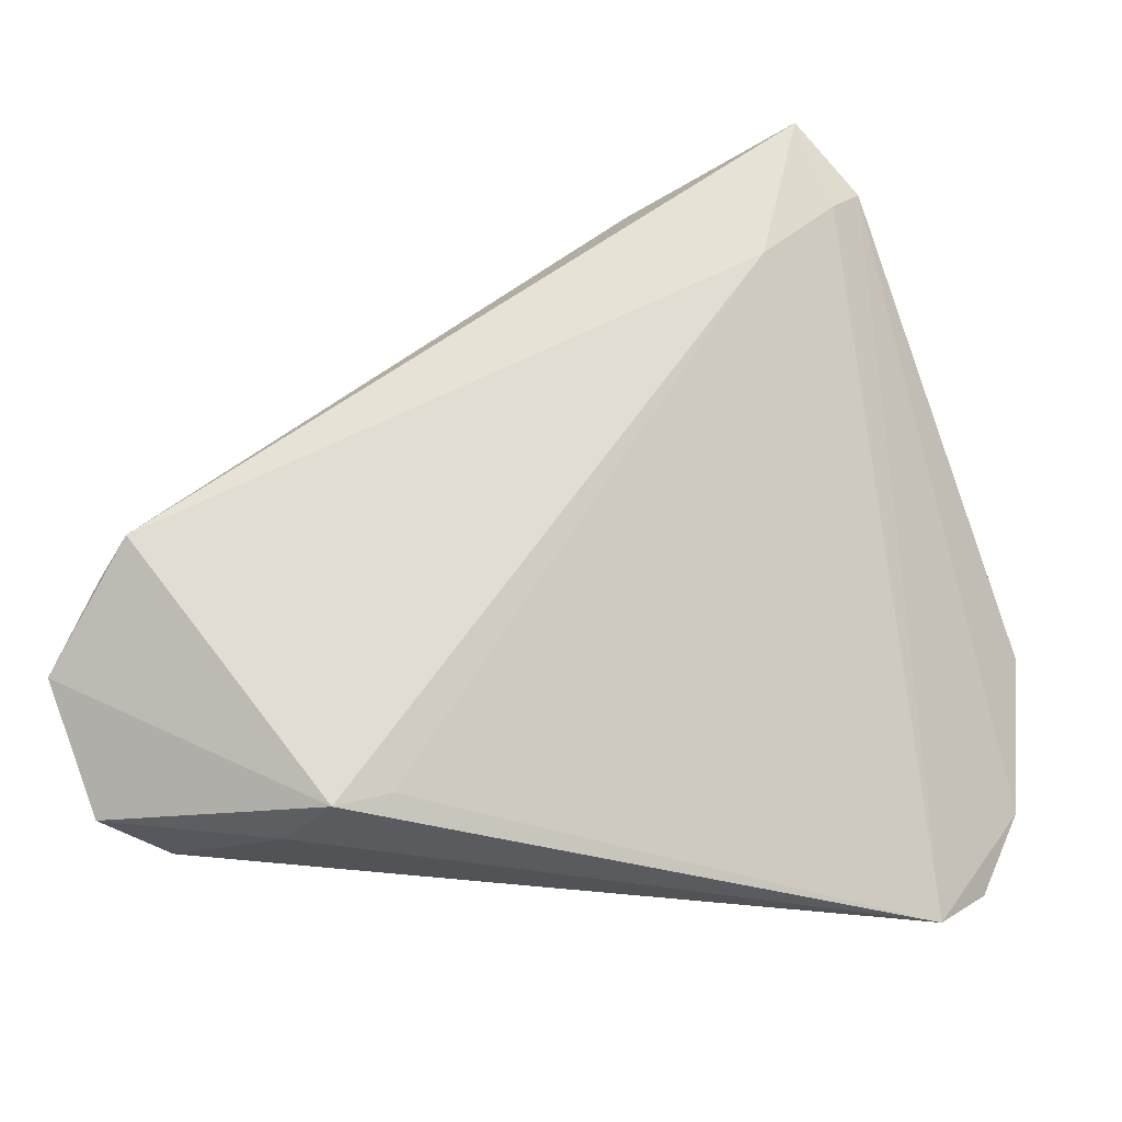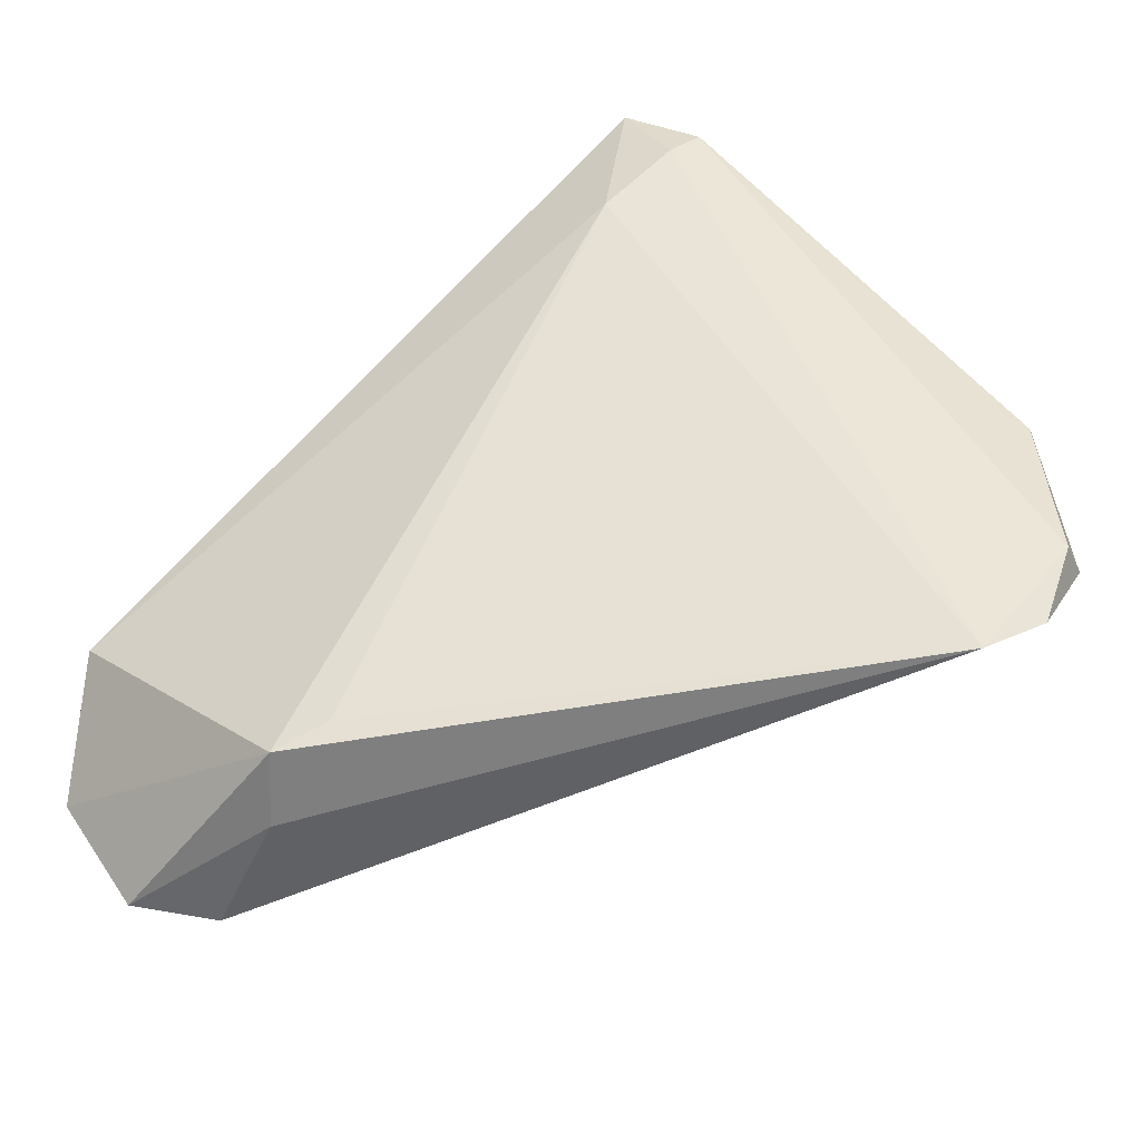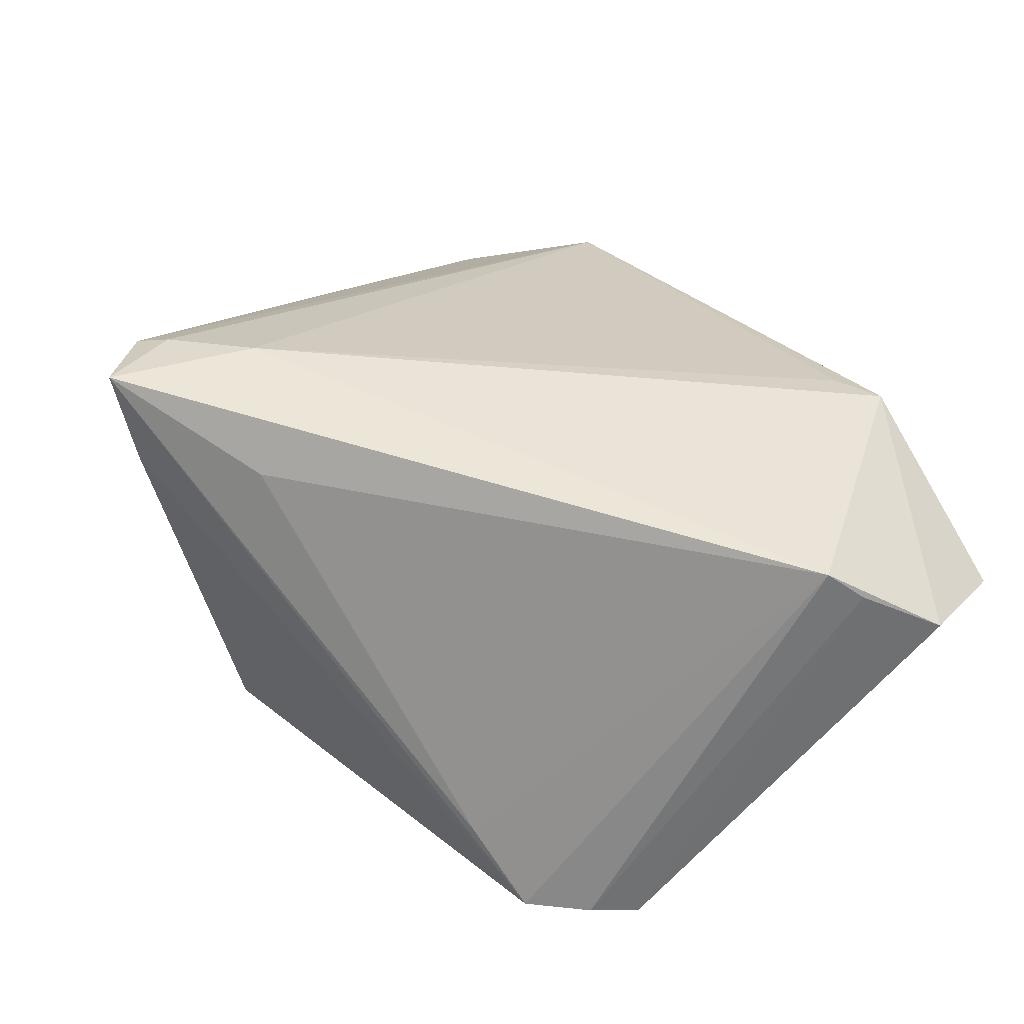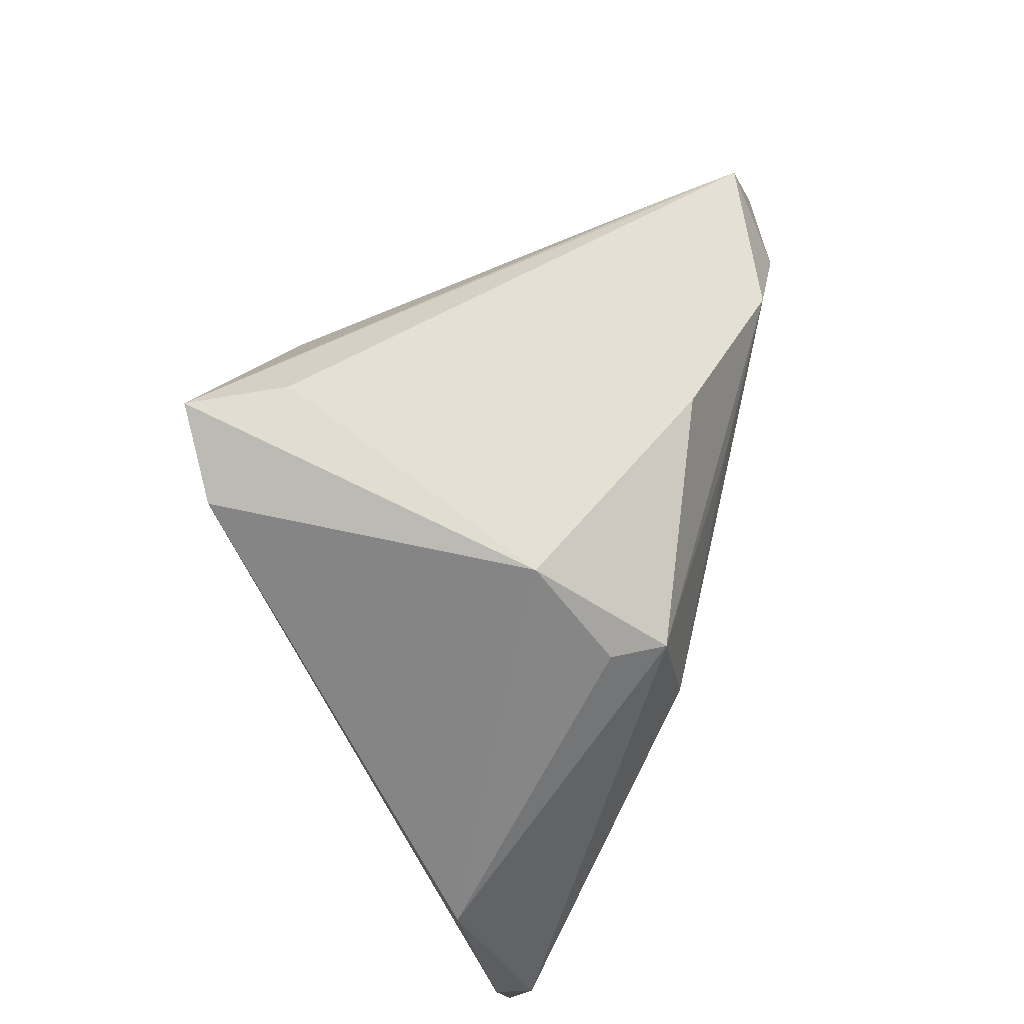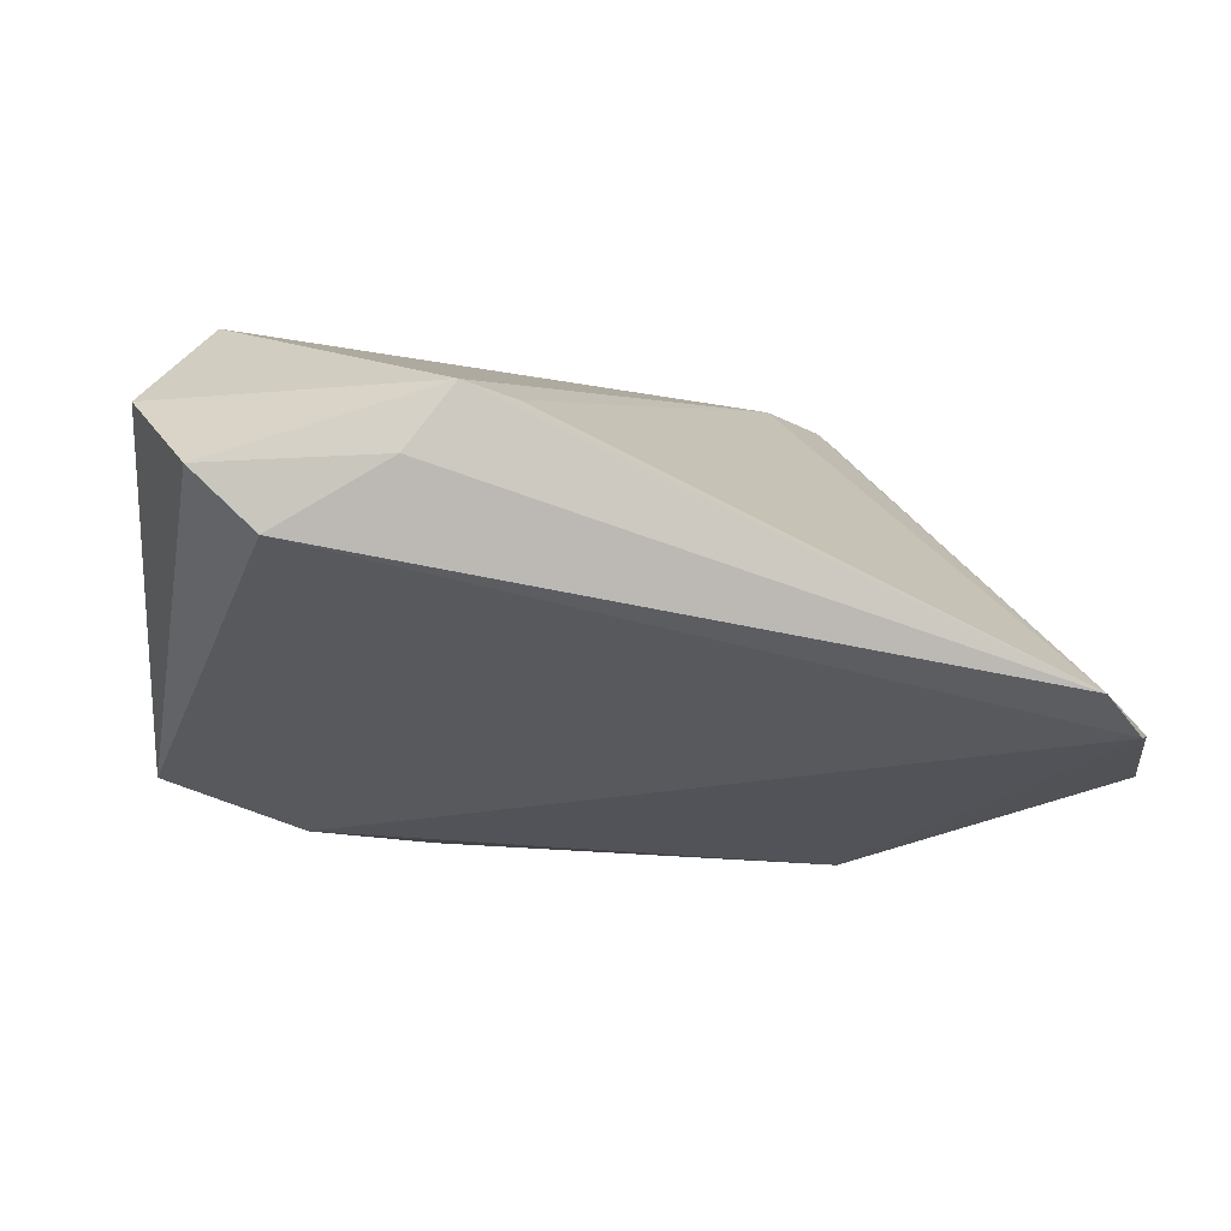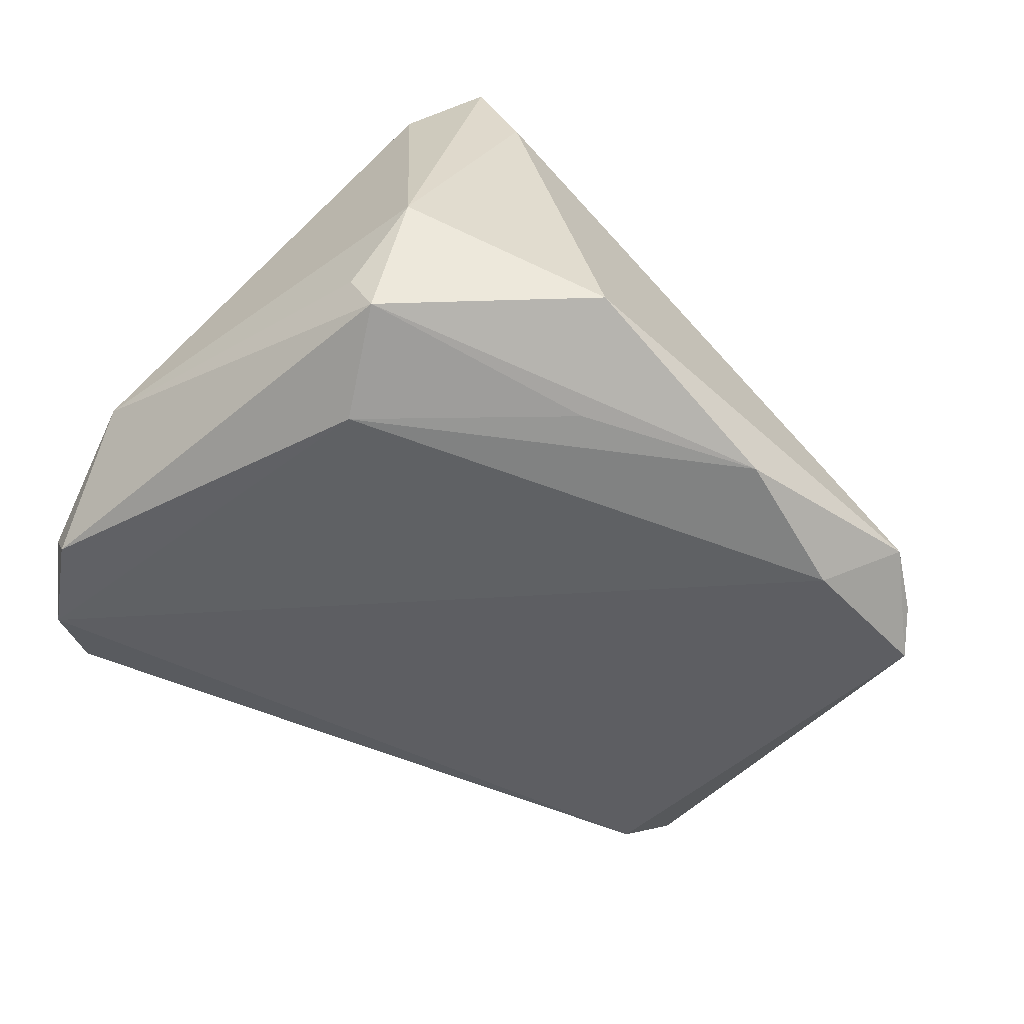
<metadata>
{"format":"obj","ext":"obj","renderer":"f3d","projection":"perspective","resolution":1024,"background":"white","views":[{"elev":-32.7,"azim":1.3,"up":"+Y"},{"elev":-59.7,"azim":34.6,"up":"+Y"},{"elev":54.8,"azim":-123.5,"up":"+Z"},{"elev":51.2,"azim":106.8,"up":"+Y"},{"elev":-3.4,"azim":-10.2,"up":"+Z"},{"elev":-65.5,"azim":151.1,"up":"+Z"}]}
</metadata>
<code>
v 0.02772 0.04148 0.02858
v 0.05203 -0.02644 -0.01373
v 0.03577 0.02558 -0.02189
v 0.05324 -0.008352 -0.009505
v -0.03282 0.02743 -0.0101
v -0.042 0.02577 -0.01716
v -0.04825 -0.03891 0.01158
v -0.03291 0.02025 -0.02448
v -0.01712 0.02958 -0.02621
v 0.03495 0.0345 0.02376
v 0.02336 0.0236 0.02676
v 0.04181 -0.04177 -0.00976
v -0.05036 0.01387 -0.01818
v 0.004706 0.02571 -0.02708
v 0.02237 0.04177 0.01848
v 0.05131 -0.02493 -0.01799
v 0.03299 0.02615 -0.0273
v 0.008954 0.03881 -0.02343
v -0.02817 -0.04177 0.01261
v -0.04451 -0.01449 0.02858
v 0.03326 0.03435 -0.01268
v -0.01653 -0.03945 0.0183
v 0.007897 0.03177 0.02353
v 0.03178 0.03159 0.02532
v -0.04748 0.01941 -0.01688
v -0.02262 -0.04177 0.01983
v -0.04762 -0.0178 0.02502
v 0.02889 0.01263 -0.02858
v -0.05324 -0.026 0.01909
v -0.04116 -0.03955 0.004851
v 0.04747 -0.03659 -0.01405
f 29 26 20
f 13 6 8
f 29 13 7
f 13 30 7
f 7 26 29
f 12 26 19
f 19 30 12
f 26 7 19
f 19 7 30
f 18 6 15
f 15 6 1
f 15 21 18
f 1 21 15
f 22 26 12
f 11 24 1
f 1 20 11
f 11 20 26
f 26 22 11
f 12 24 11
f 11 22 12
f 23 20 1
f 27 13 29
f 29 20 27
f 25 6 13
f 25 20 6
f 13 27 25
f 25 27 20
f 9 6 18
f 9 8 6
f 28 8 9
f 9 14 28
f 2 16 4
f 12 30 31
f 31 2 12
f 16 2 31
f 31 8 28
f 28 16 31
f 31 30 13
f 13 8 31
f 10 21 1
f 4 21 10
f 1 24 10
f 10 2 4
f 10 24 12
f 12 2 10
f 4 16 17
f 17 16 28
f 18 21 17
f 28 14 17
f 17 9 18
f 14 9 17
f 6 20 5
f 20 23 5
f 1 6 5
f 5 23 1
f 3 21 4
f 4 17 3
f 3 17 21

</code>
